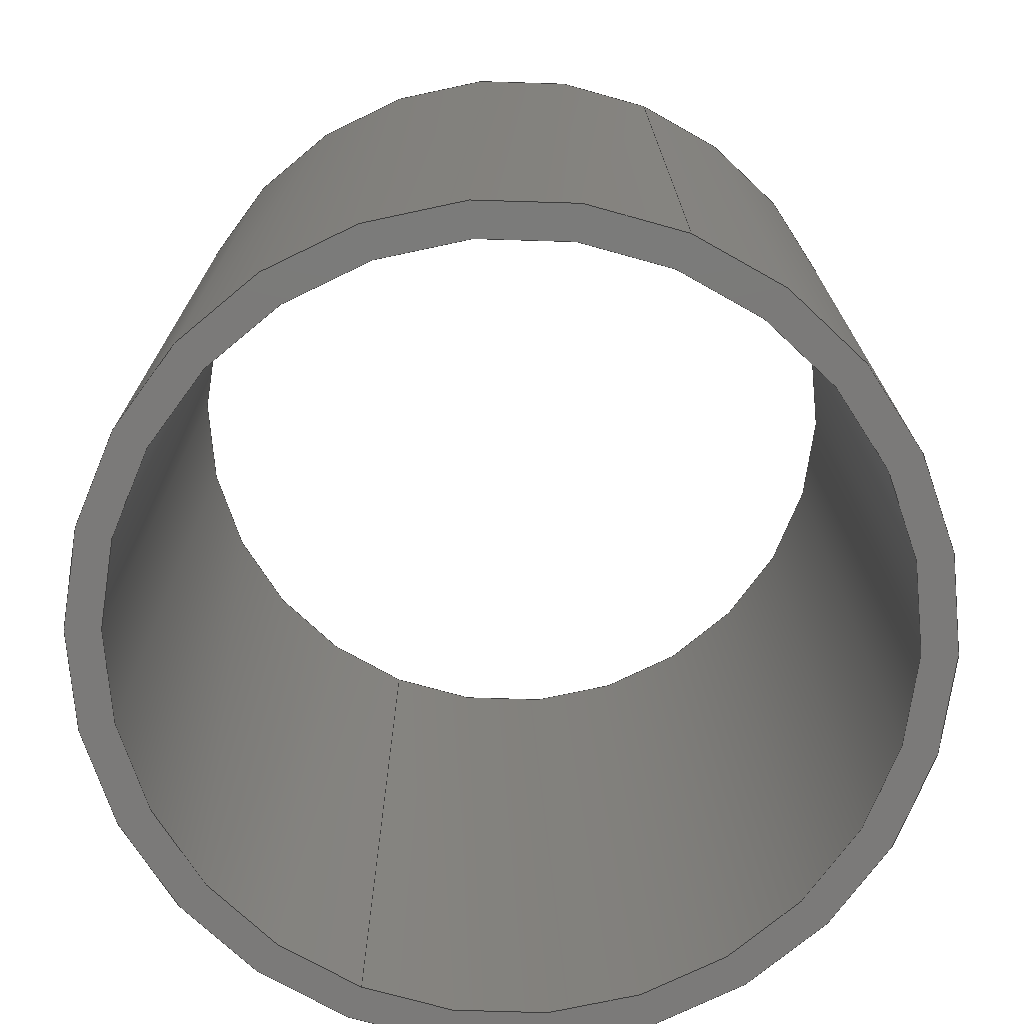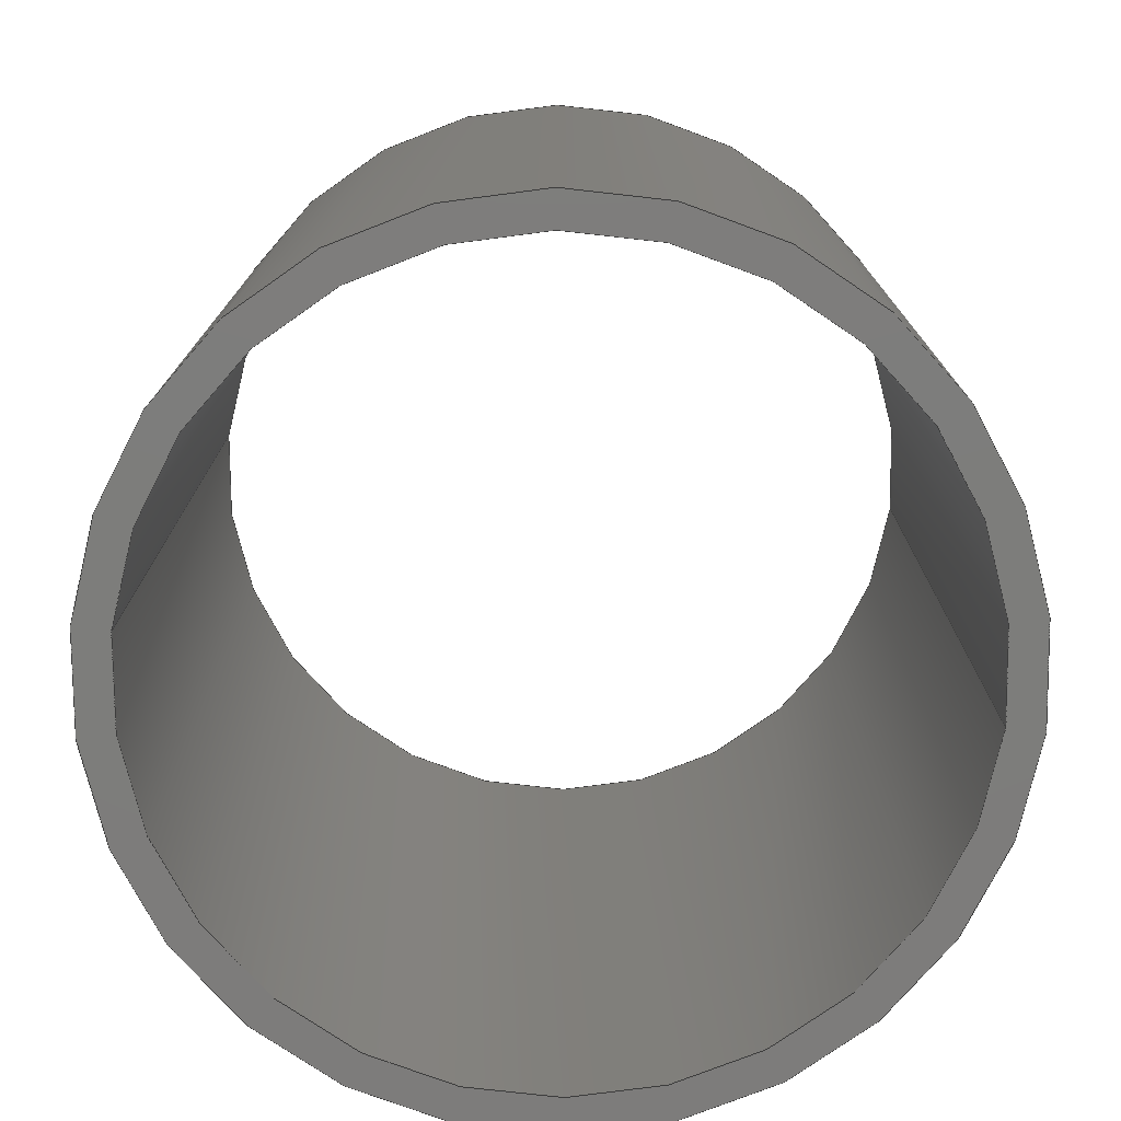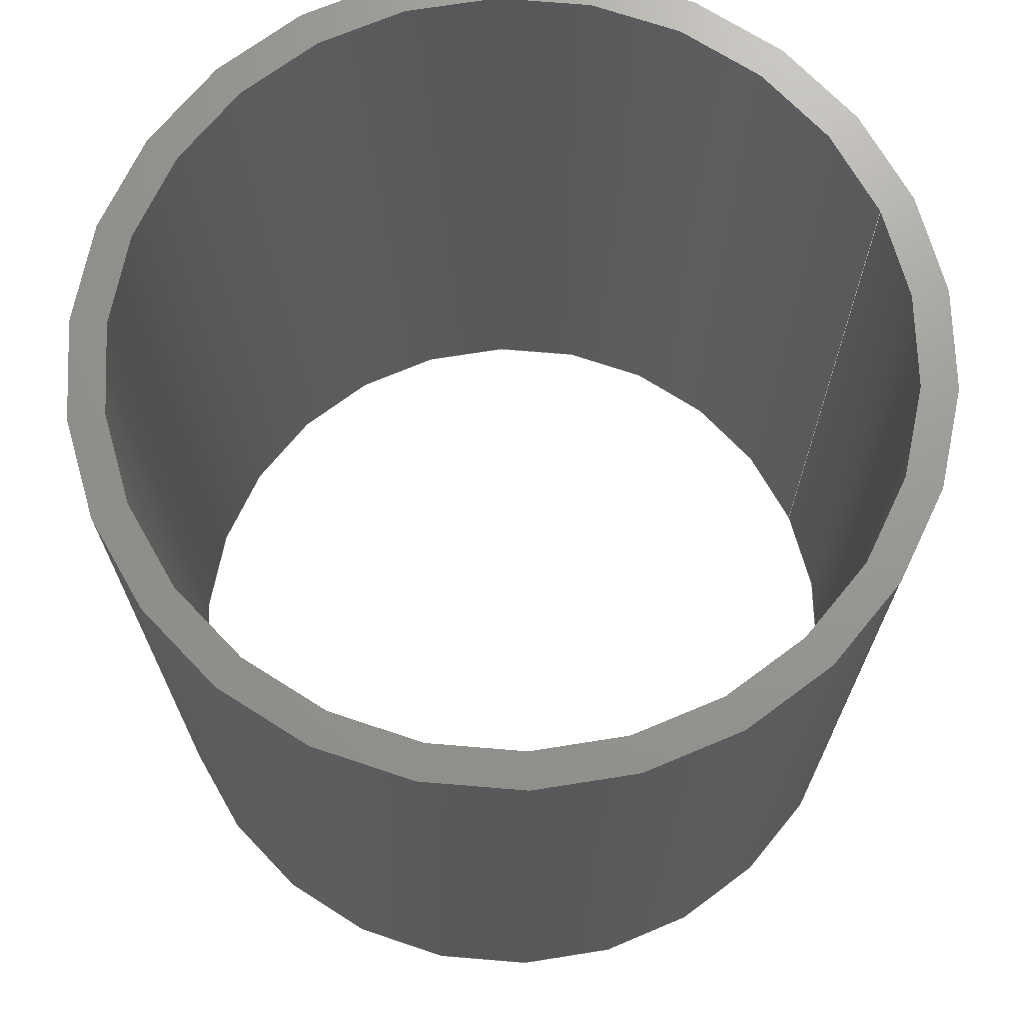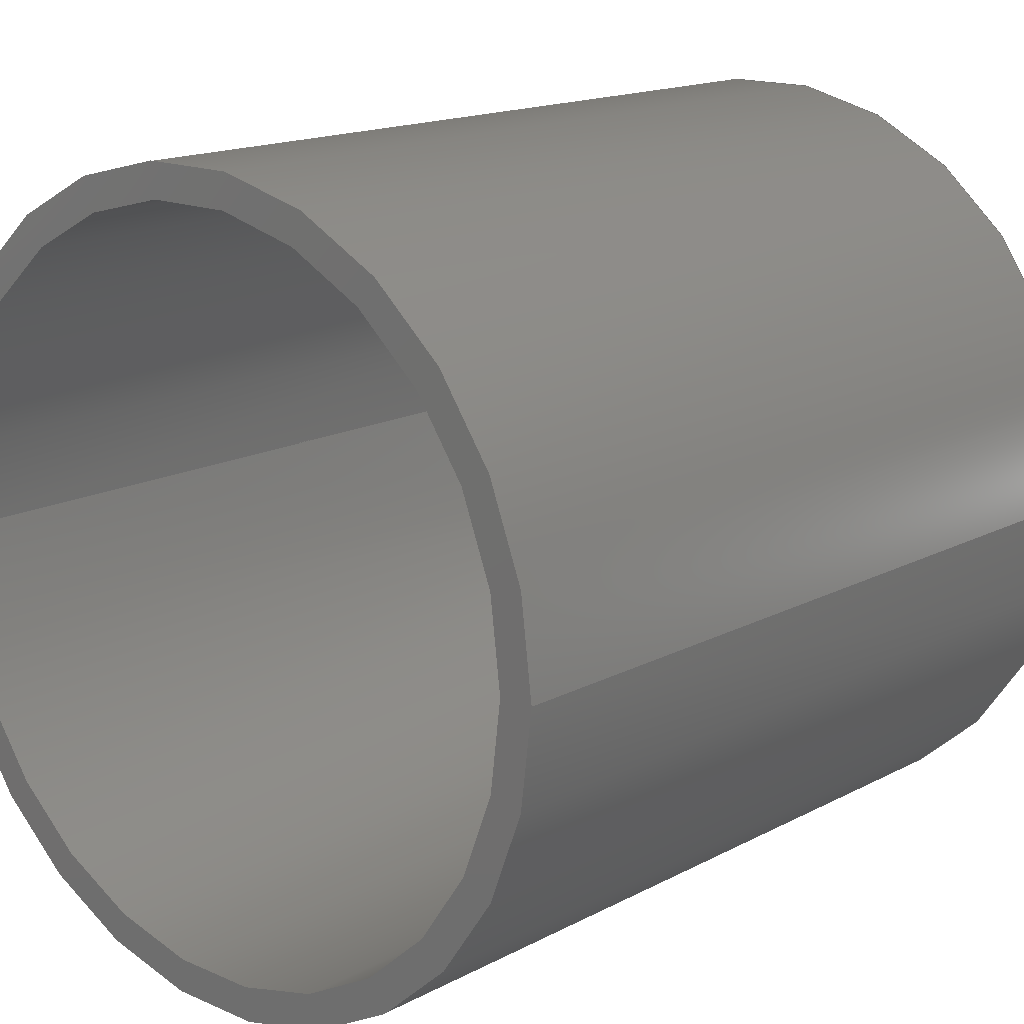
<metadata>
{"format":"step","ext":"step","renderer":"f3d","projection":"perspective","resolution":1024,"background":"white","views":[{"elev":-73.7,"azim":67.5,"up":"+Z"},{"elev":-76.5,"azim":-6.4,"up":"+Z"},{"elev":70.2,"azim":-22.9,"up":"+Z"},{"elev":15.8,"azim":42.3,"up":"+Y"}]}
</metadata>
<code>
ISO-10303-21;
DATA;
#1 = PLANE ( 'NONE',  #113 ) ;
#2 = EDGE_CURVE ( 'NONE', #99, #151, #160, .T. ) ;
#3 = AXIS2_PLACEMENT_3D ( 'NONE', #94, #169, #152 ) ;
#4 = VERTEX_POINT ( 'NONE', #193 ) ;
#5 = APPLICATION_CONTEXT ( 'automotive_design' ) ;
#6 = ADVANCED_FACE ( 'NONE', ( #68 ), #150, .T. ) ;
#7 = ORIENTED_EDGE ( 'NONE', *, *, #33, .T. ) ;
#8 = CIRCLE ( 'NONE', #182, 1.2 ) ;
#9 = ORIENTED_EDGE ( 'NONE', *, *, #112, .F. ) ;
#10 = CARTESIAN_POINT ( 'NONE',  ( 0, 0, 4.644 ) ) ;
#11 = FACE_BOUND ( 'NONE', #129, .T. ) ;
#12 = ORIENTED_EDGE ( 'NONE', *, *, #93, .T. ) ;
#13 = ADVANCED_FACE ( 'NONE', ( #11, #56 ), #148, .T. ) ;
#14 = FACE_OUTER_BOUND ( 'NONE', #172, .T. ) ;
#15 = FACE_OUTER_BOUND ( 'NONE', #131, .T. ) ;
#16 = CIRCLE ( 'NONE', #158, 1.2 ) ;
#17 = DIRECTION ( 'NONE',  ( 1, 0, 0 ) ) ;
#18 = ADVANCED_FACE ( 'NONE', ( #100 ), #35, .F. ) ;
#19 = EDGE_LOOP ( 'NONE', ( #9, #34, #156, #77 ) ) ;
#20 = ORIENTED_EDGE ( 'NONE', *, *, #39, .F. ) ;
#21 = DIRECTION ( 'NONE',  ( 0, 0, 1 ) ) ;
#22 = VERTEX_POINT ( 'NONE', #138 ) ;
#23 = ORIENTED_EDGE ( 'NONE', *, *, #47, .F. ) ;
#24 = VECTOR ( 'NONE', #168, 1000 ) ;
#25 = DIRECTION ( 'NONE',  ( 0, 0, 1 ) ) ;
#26 = DIRECTION ( 'NONE',  ( -0, -0, -1 ) ) ;
#27 = LINE ( 'NONE', #106, #24 ) ;
#28 =( NAMED_UNIT ( * ) SI_UNIT ( $, .STERADIAN. ) SOLID_ANGLE_UNIT ( ) );
#29 = PRODUCT_DEFINITION_SHAPE ( 'NONE', 'NONE',  #139 ) ;
#30 = AXIS2_PLACEMENT_3D ( 'NONE', #61, #187, #109 ) ;
#31 = EDGE_LOOP ( 'NONE', ( #157, #7, #78, #110 ) ) ;
#32 = CIRCLE ( 'NONE', #97, 1.1 ) ;
#33 = EDGE_CURVE ( 'NONE', #143, #130, #48, .T. ) ;
#34 = ORIENTED_EDGE ( 'NONE', *, *, #79, .T. ) ;
#35 = CYLINDRICAL_SURFACE ( 'NONE', #197, 1.1 ) ;
#36 = SURFACE_STYLE_FILL_AREA ( #90 ) ;
#37 = AXIS2_PLACEMENT_3D ( 'NONE', #10, #191, #67 ) ;
#38 = FILL_AREA_STYLE_COLOUR ( '', #173 ) ;
#39 = EDGE_CURVE ( 'NONE', #49, #50, #8, .T. ) ;
#40 = CARTESIAN_POINT ( 'NONE',  ( 1.2, 1.47e-16, -1.25 ) ) ;
#41 = AXIS2_PLACEMENT_3D ( 'NONE', #194, #103, #190 ) ;
#42 = APPLICATION_PROTOCOL_DEFINITION ( 'draft international standard', 'automotive_design', 1998, #116 ) ;
#43 = DIRECTION ( 'NONE',  ( -0, -0, -1 ) ) ;
#44 = CARTESIAN_POINT ( 'NONE',  ( 1.1, 1.347e-16, 1.25 ) ) ;
#45 = EDGE_CURVE ( 'NONE', #50, #49, #76, .T. ) ;
#46 = AXIS2_PLACEMENT_3D ( 'NONE', #171, #59, #75 ) ;
#47 = EDGE_CURVE ( 'NONE', #130, #143, #122, .T. ) ;
#48 = CIRCLE ( 'NONE', #165, 1.1 ) ;
#49 = VERTEX_POINT ( 'NONE', #162 ) ;
#50 = VERTEX_POINT ( 'NONE', #40 ) ;
#51 = PRODUCT_DEFINITION_CONTEXT ( 'detailed design', #116, 'design' ) ;
#52 = CARTESIAN_POINT ( 'NONE',  ( 0, 0, 1.25 ) ) ;
#53 = ADVANCED_FACE ( 'NONE', ( #89 ), #137, .F. ) ;
#54 = CARTESIAN_POINT ( 'NONE',  ( 0, 0, -1.25 ) ) ;
#55 = DIRECTION ( 'NONE',  ( -0, -0, -1 ) ) ;
#56 = FACE_OUTER_BOUND ( 'NONE', #65, .T. ) ;
#57 = DIRECTION ( 'NONE',  ( -0, -0, -1 ) ) ;
#58 = CYLINDRICAL_SURFACE ( 'NONE', #46, 1.2 ) ;
#59 = DIRECTION ( 'NONE',  ( -0, -0, -1 ) ) ;
#60 = CARTESIAN_POINT ( 'NONE',  ( 0, 0, -1.25 ) ) ;
#61 = CARTESIAN_POINT ( 'NONE',  ( 0, 0, 0 ) ) ;
#62 = ADVANCED_BREP_SHAPE_REPRESENTATION ( 'mr52_inner', ( #63, #30 ), #121 ) ;
#63 = MANIFOLD_SOLID_BREP ( 'Stock-mr52_bearing-1', #155 ) ;
#64 = MECHANICAL_DESIGN_GEOMETRIC_PRESENTATION_REPRESENTATION (  '', ( #111 ), #186 ) ;
#65 = EDGE_LOOP ( 'NONE', ( #12, #134 ) ) ;
#66 = AXIS2_PLACEMENT_3D ( 'NONE', #117, #178, #180 ) ;
#67 = DIRECTION ( 'NONE',  ( -1, 0, 0 ) ) ;
#68 = FACE_OUTER_BOUND ( 'NONE', #19, .T. ) ;
#69 = VECTOR ( 'NONE', #26, 1000 ) ;
#70 = CARTESIAN_POINT ( 'NONE',  ( 0, 0, 4.644 ) ) ;
#71 = DIRECTION ( 'NONE',  ( -0, -0, -1 ) ) ;
#72 = EDGE_CURVE ( 'NONE', #130, #99, #198, .T. ) ;
#73 = DIRECTION ( 'NONE',  ( 1, 0, 0 ) ) ;
#74 = CARTESIAN_POINT ( 'NONE',  ( 1.1, 1.347e-16, -1.25 ) ) ;
#75 = DIRECTION ( 'NONE',  ( -1, 0, 0 ) ) ;
#76 = CIRCLE ( 'NONE', #95, 1.2 ) ;
#77 = ORIENTED_EDGE ( 'NONE', *, *, #170, .F. ) ;
#78 = ORIENTED_EDGE ( 'NONE', *, *, #72, .T. ) ;
#79 = EDGE_CURVE ( 'NONE', #4, #50, #176, .T. ) ;
#80 = ORIENTED_EDGE ( 'NONE', *, *, #47, .T. ) ;
#81 = ORIENTED_EDGE ( 'NONE', *, *, #98, .T. ) ;
#82 = PRODUCT_RELATED_PRODUCT_CATEGORY ( 'part', '', ( #142 ) ) ;
#83 = DIRECTION ( 'NONE',  ( 1, 0, 0 ) ) ;
#84 = PRODUCT_DEFINITION_FORMATION_WITH_SPECIFIED_SOURCE ( 'ANY', '', #142, .NOT_KNOWN. ) ;
#85 = AXIS2_PLACEMENT_3D ( 'NONE', #102, #55, #159 ) ;
#86 = UNCERTAINTY_MEASURE_WITH_UNIT (LENGTH_MEASURE( 1e-05 ), #163, 'distance_accuracy_value', 'NONE');
#87 = ORIENTED_EDGE ( 'NONE', *, *, #39, .T. ) ;
#88 = DIRECTION ( 'NONE',  ( 0, 0, 1 ) ) ;
#89 = FACE_OUTER_BOUND ( 'NONE', #31, .T. ) ;
#90 = FILL_AREA_STYLE ('',( #38 ) ) ;
#91 = ADVANCED_FACE ( 'NONE', ( #15 ), #58, .T. ) ;
#92 = DIRECTION ( 'NONE',  ( 0, 0, 1 ) ) ;
#93 = EDGE_CURVE ( 'NONE', #22, #4, #16, .T. ) ;
#94 = CARTESIAN_POINT ( 'NONE',  ( 0, 0, 1.25 ) ) ;
#95 = AXIS2_PLACEMENT_3D ( 'NONE', #192, #114, #177 ) ;
#96 = ORIENTED_EDGE ( 'NONE', *, *, #33, .F. ) ;
#97 = AXIS2_PLACEMENT_3D ( 'NONE', #60, #92, #17 ) ;
#98 = EDGE_CURVE ( 'NONE', #143, #151, #195, .T. ) ;
#99 = VERTEX_POINT ( 'NONE', #124 ) ;
#100 = FACE_OUTER_BOUND ( 'NONE', #136, .T. ) ;
#101 = SURFACE_SIDE_STYLE ('',( #36 ) ) ;
#102 = CARTESIAN_POINT ( 'NONE',  ( 0, 0, 4.644 ) ) ;
#103 = DIRECTION ( 'NONE',  ( 0, 0, 1 ) ) ;
#104 = VECTOR ( 'NONE', #71, 1000 ) ;
#105 = SHAPE_DEFINITION_REPRESENTATION ( #29, #62 ) ;
#106 = CARTESIAN_POINT ( 'NONE',  ( -1.2, 0, 4.644 ) ) ;
#107 = CARTESIAN_POINT ( 'NONE',  ( -1.1, 0, 4.644 ) ) ;
#108 = DIRECTION ( 'NONE',  ( 1, 0, -0 ) ) ;
#109 = DIRECTION ( 'NONE',  ( 1, 0, 0 ) ) ;
#110 = ORIENTED_EDGE ( 'NONE', *, *, #126, .F. ) ;
#111 = STYLED_ITEM ( 'NONE', ( #133 ), #63 ) ;
#112 = EDGE_CURVE ( 'NONE', #4, #22, #132, .T. ) ;
#113 = AXIS2_PLACEMENT_3D ( 'NONE', #183, #154, #108 ) ;
#114 = DIRECTION ( 'NONE',  ( 0, 0, 1 ) ) ;
#115 = DIRECTION ( 'NONE',  ( 1, 0, 0 ) ) ;
#116 = APPLICATION_CONTEXT ( 'automotive_design' ) ;
#117 = CARTESIAN_POINT ( 'NONE',  ( 0, 0, 1.25 ) ) ;
#118 = SURFACE_STYLE_USAGE ( .BOTH. , #101 ) ;
#119 = CARTESIAN_POINT ( 'NONE',  ( 0, 0, 1.25 ) ) ;
#120 = CARTESIAN_POINT ( 'NONE',  ( 1.2, 1.47e-16, 4.644 ) ) ;
#121 =( GEOMETRIC_REPRESENTATION_CONTEXT ( 3 ) GLOBAL_UNCERTAINTY_ASSIGNED_CONTEXT ( ( #166 ) ) GLOBAL_UNIT_ASSIGNED_CONTEXT ( ( #184, #185, #125 ) ) REPRESENTATION_CONTEXT ( 'NONE', 'WORKASPACE' ) );
#122 = CIRCLE ( 'NONE', #174, 1.1 ) ;
#123 = CARTESIAN_POINT ( 'NONE',  ( -1.1, 0, 1.25 ) ) ;
#124 = CARTESIAN_POINT ( 'NONE',  ( -1.1, 0, -1.25 ) ) ;
#125 =( NAMED_UNIT ( * ) SI_UNIT ( $, .STERADIAN. ) SOLID_ANGLE_UNIT ( ) );
#126 = EDGE_CURVE ( 'NONE', #151, #99, #32, .T. ) ;
#127 = ORIENTED_EDGE ( 'NONE', *, *, #45, .F. ) ;
#128 = PRESENTATION_LAYER_ASSIGNMENT (  '', '', ( #111 ) ) ;
#129 = EDGE_LOOP ( 'NONE', ( #23, #96 ) ) ;
#130 = VERTEX_POINT ( 'NONE', #123 ) ;
#131 = EDGE_LOOP ( 'NONE', ( #146, #188, #144, #87 ) ) ;
#132 = CIRCLE ( 'NONE', #3, 1.2 ) ;
#133 = PRESENTATION_STYLE_ASSIGNMENT (( #118 ) ) ;
#134 = ORIENTED_EDGE ( 'NONE', *, *, #112, .T. ) ;
#135 = ADVANCED_FACE ( 'NONE', ( #14, #167 ), #1, .F. ) ;
#136 = EDGE_LOOP ( 'NONE', ( #80, #81, #179, #189 ) ) ;
#137 = CYLINDRICAL_SURFACE ( 'NONE', #85, 1.1 ) ;
#138 = CARTESIAN_POINT ( 'NONE',  ( -1.2, 0, 1.25 ) ) ;
#139 = PRODUCT_DEFINITION ( 'UNKNOWN', '', #84, #51 ) ;
#140 = APPLICATION_PROTOCOL_DEFINITION ( 'draft international standard', 'automotive_design', 1998, #5 ) ;
#141 = VECTOR ( 'NONE', #43, 1000 ) ;
#142 = PRODUCT ( 'mr52_inner', 'mr52_inner', '', ( #181 ) ) ;
#143 = VERTEX_POINT ( 'NONE', #44 ) ;
#144 = ORIENTED_EDGE ( 'NONE', *, *, #170, .T. ) ;
#145 = ORIENTED_EDGE ( 'NONE', *, *, #2, .T. ) ;
#146 = ORIENTED_EDGE ( 'NONE', *, *, #79, .F. ) ;
#147 = EDGE_LOOP ( 'NONE', ( #145, #175 ) ) ;
#148 = PLANE ( 'NONE',  #66 ) ;
#149 = DIRECTION ( 'NONE',  ( 1, 0, 0 ) ) ;
#150 = CYLINDRICAL_SURFACE ( 'NONE', #37, 1.2 ) ;
#151 = VERTEX_POINT ( 'NONE', #74 ) ;
#152 = DIRECTION ( 'NONE',  ( 1, 0, 0 ) ) ;
#153 = CARTESIAN_POINT ( 'NONE',  ( 0, 0, 1.25 ) ) ;
#154 = DIRECTION ( 'NONE',  ( 0, 0, 1 ) ) ;
#155 = CLOSED_SHELL ( 'NONE', ( #18, #6, #91, #135, #53, #13 ) ) ;
#156 = ORIENTED_EDGE ( 'NONE', *, *, #45, .T. ) ;
#157 = ORIENTED_EDGE ( 'NONE', *, *, #98, .F. ) ;
#158 = AXIS2_PLACEMENT_3D ( 'NONE', #153, #196, #73 ) ;
#159 = DIRECTION ( 'NONE',  ( -1, 0, 0 ) ) ;
#160 = CIRCLE ( 'NONE', #41, 1.1 ) ;
#161 =( NAMED_UNIT ( * ) PLANE_ANGLE_UNIT ( ) SI_UNIT ( $, .RADIAN. ) );
#162 = CARTESIAN_POINT ( 'NONE',  ( -1.2, 0, -1.25 ) ) ;
#163 =( LENGTH_UNIT ( ) NAMED_UNIT ( * ) SI_UNIT ( .MILLI., .METRE. ) );
#164 = DIRECTION ( 'NONE',  ( -1, 0, 0 ) ) ;
#165 = AXIS2_PLACEMENT_3D ( 'NONE', #52, #88, #83 ) ;
#166 = UNCERTAINTY_MEASURE_WITH_UNIT (LENGTH_MEASURE( 1e-05 ), #184, 'distance_accuracy_value', 'NONE');
#167 = FACE_BOUND ( 'NONE', #147, .T. ) ;
#168 = DIRECTION ( 'NONE',  ( -0, -0, -1 ) ) ;
#169 = DIRECTION ( 'NONE',  ( 0, 0, 1 ) ) ;
#170 = EDGE_CURVE ( 'NONE', #22, #49, #27, .T. ) ;
#171 = CARTESIAN_POINT ( 'NONE',  ( 0, 0, 4.644 ) ) ;
#172 = EDGE_LOOP ( 'NONE', ( #20, #127 ) ) ;
#173 = COLOUR_RGB ( '',0.7922, 0.8196, 0.9333 ) ;
#174 = AXIS2_PLACEMENT_3D ( 'NONE', #119, #21, #149 ) ;
#175 = ORIENTED_EDGE ( 'NONE', *, *, #126, .T. ) ;
#176 = LINE ( 'NONE', #120, #141 ) ;
#177 = DIRECTION ( 'NONE',  ( 1, 0, 0 ) ) ;
#178 = DIRECTION ( 'NONE',  ( 0, 0, 1 ) ) ;
#179 = ORIENTED_EDGE ( 'NONE', *, *, #2, .F. ) ;
#180 = DIRECTION ( 'NONE',  ( 1, 0, -0 ) ) ;
#181 = PRODUCT_CONTEXT ( 'NONE', #5, 'mechanical' ) ;
#182 = AXIS2_PLACEMENT_3D ( 'NONE', #54, #25, #115 ) ;
#183 = CARTESIAN_POINT ( 'NONE',  ( 0, 0, -1.25 ) ) ;
#184 =( LENGTH_UNIT ( ) NAMED_UNIT ( * ) SI_UNIT ( .MILLI., .METRE. ) );
#185 =( NAMED_UNIT ( * ) PLANE_ANGLE_UNIT ( ) SI_UNIT ( $, .RADIAN. ) );
#186 =( GEOMETRIC_REPRESENTATION_CONTEXT ( 3 ) GLOBAL_UNCERTAINTY_ASSIGNED_CONTEXT ( ( #86 ) ) GLOBAL_UNIT_ASSIGNED_CONTEXT ( ( #163, #161, #28 ) ) REPRESENTATION_CONTEXT ( 'NONE', 'WORKASPACE' ) );
#187 = DIRECTION ( 'NONE',  ( 0, 0, 1 ) ) ;
#188 = ORIENTED_EDGE ( 'NONE', *, *, #93, .F. ) ;
#189 = ORIENTED_EDGE ( 'NONE', *, *, #72, .F. ) ;
#190 = DIRECTION ( 'NONE',  ( 1, 0, 0 ) ) ;
#191 = DIRECTION ( 'NONE',  ( -0, -0, -1 ) ) ;
#192 = CARTESIAN_POINT ( 'NONE',  ( 0, 0, -1.25 ) ) ;
#193 = CARTESIAN_POINT ( 'NONE',  ( 1.2, 1.47e-16, 1.25 ) ) ;
#194 = CARTESIAN_POINT ( 'NONE',  ( 0, 0, -1.25 ) ) ;
#195 = LINE ( 'NONE', #199, #69 ) ;
#196 = DIRECTION ( 'NONE',  ( 0, 0, 1 ) ) ;
#197 = AXIS2_PLACEMENT_3D ( 'NONE', #70, #57, #164 ) ;
#198 = LINE ( 'NONE', #107, #104 ) ;
#199 = CARTESIAN_POINT ( 'NONE',  ( 1.1, 1.347e-16, 4.644 ) ) ;
ENDSEC;
END-ISO-10303-21;

</code>
